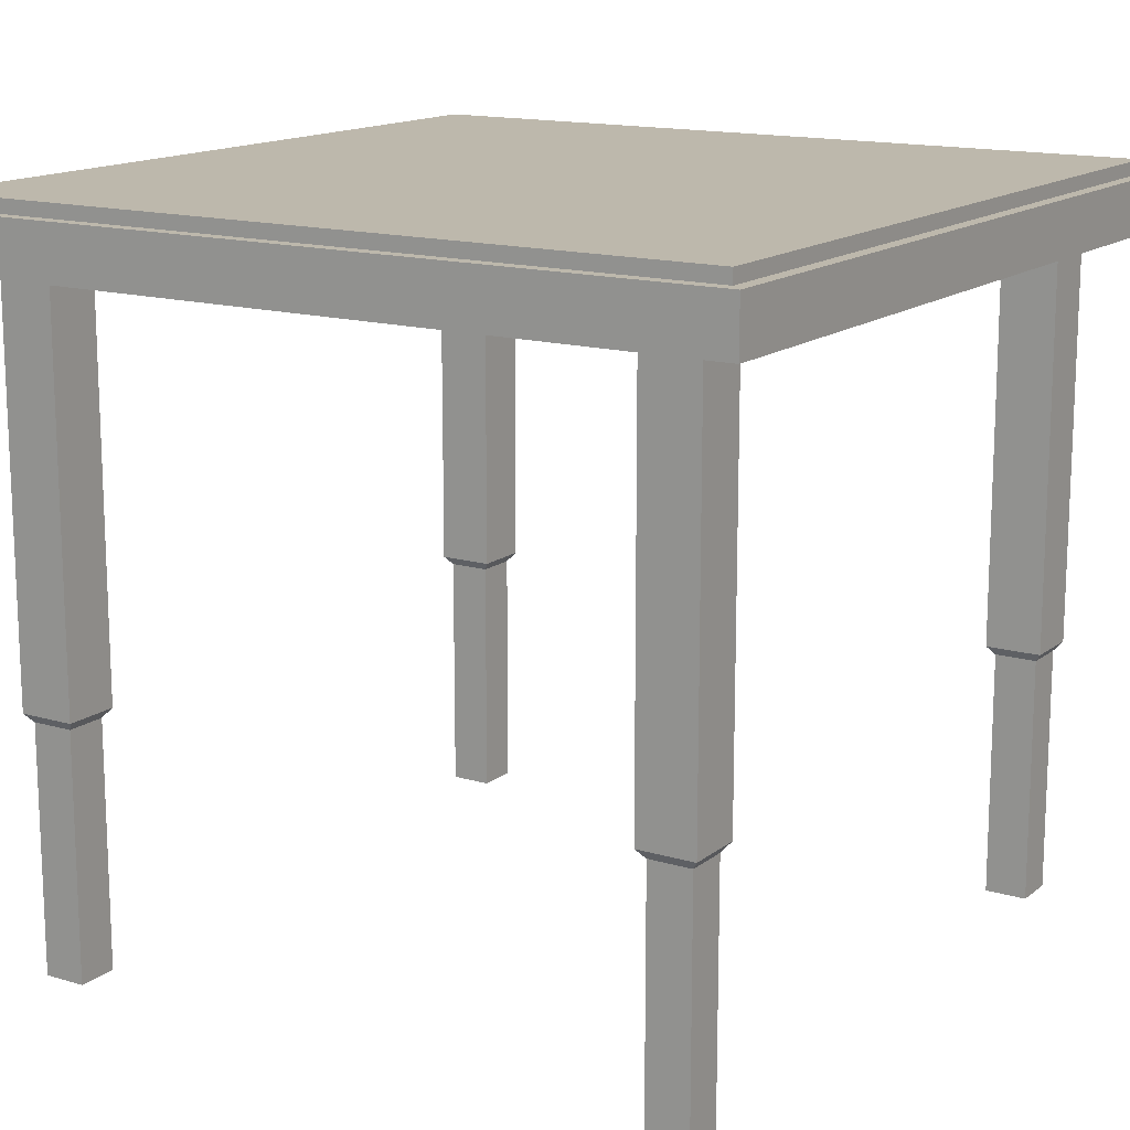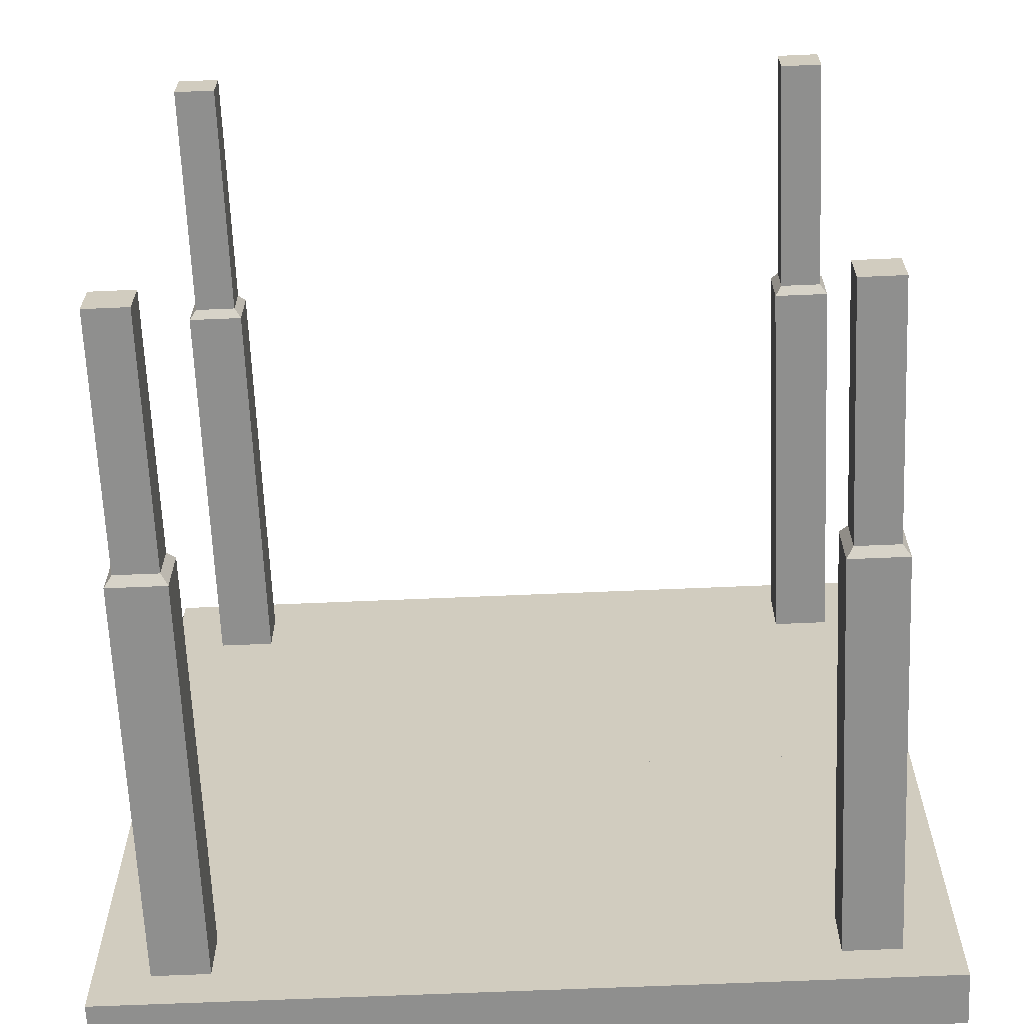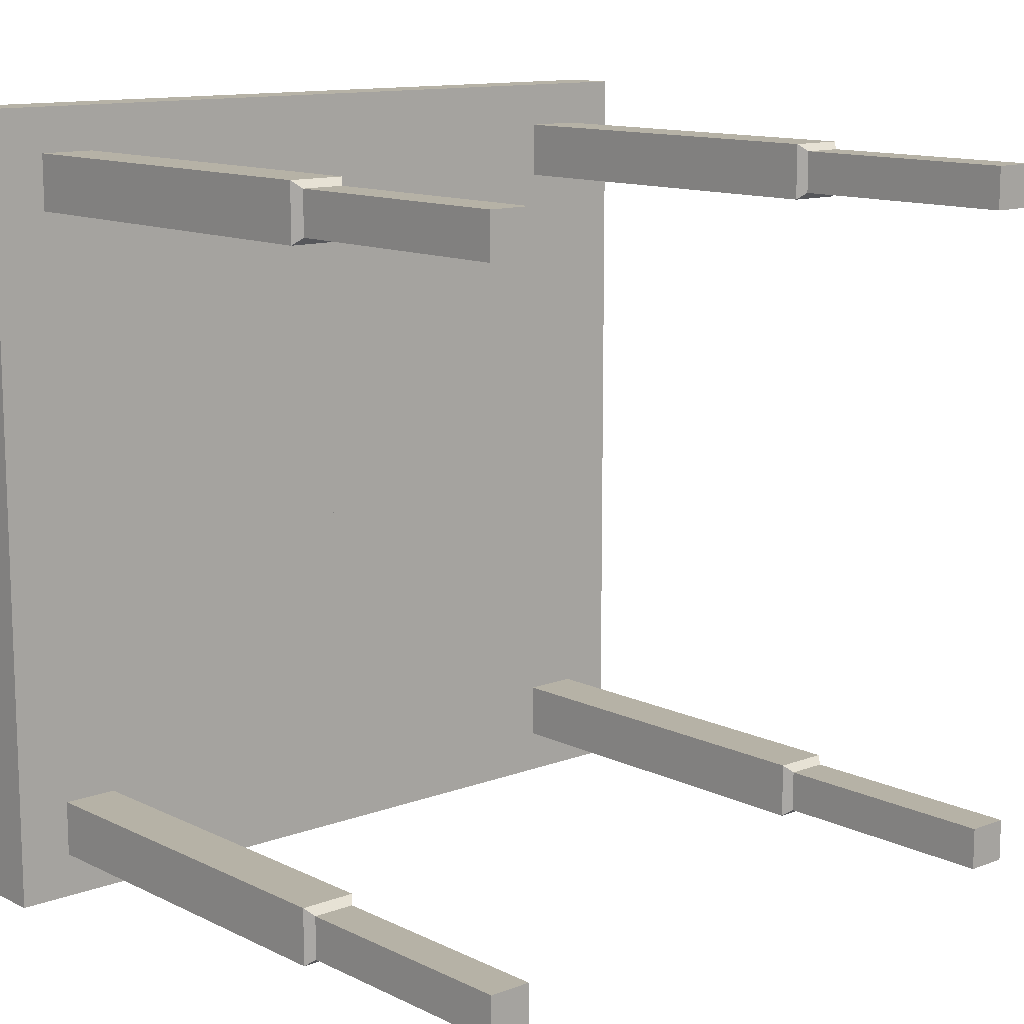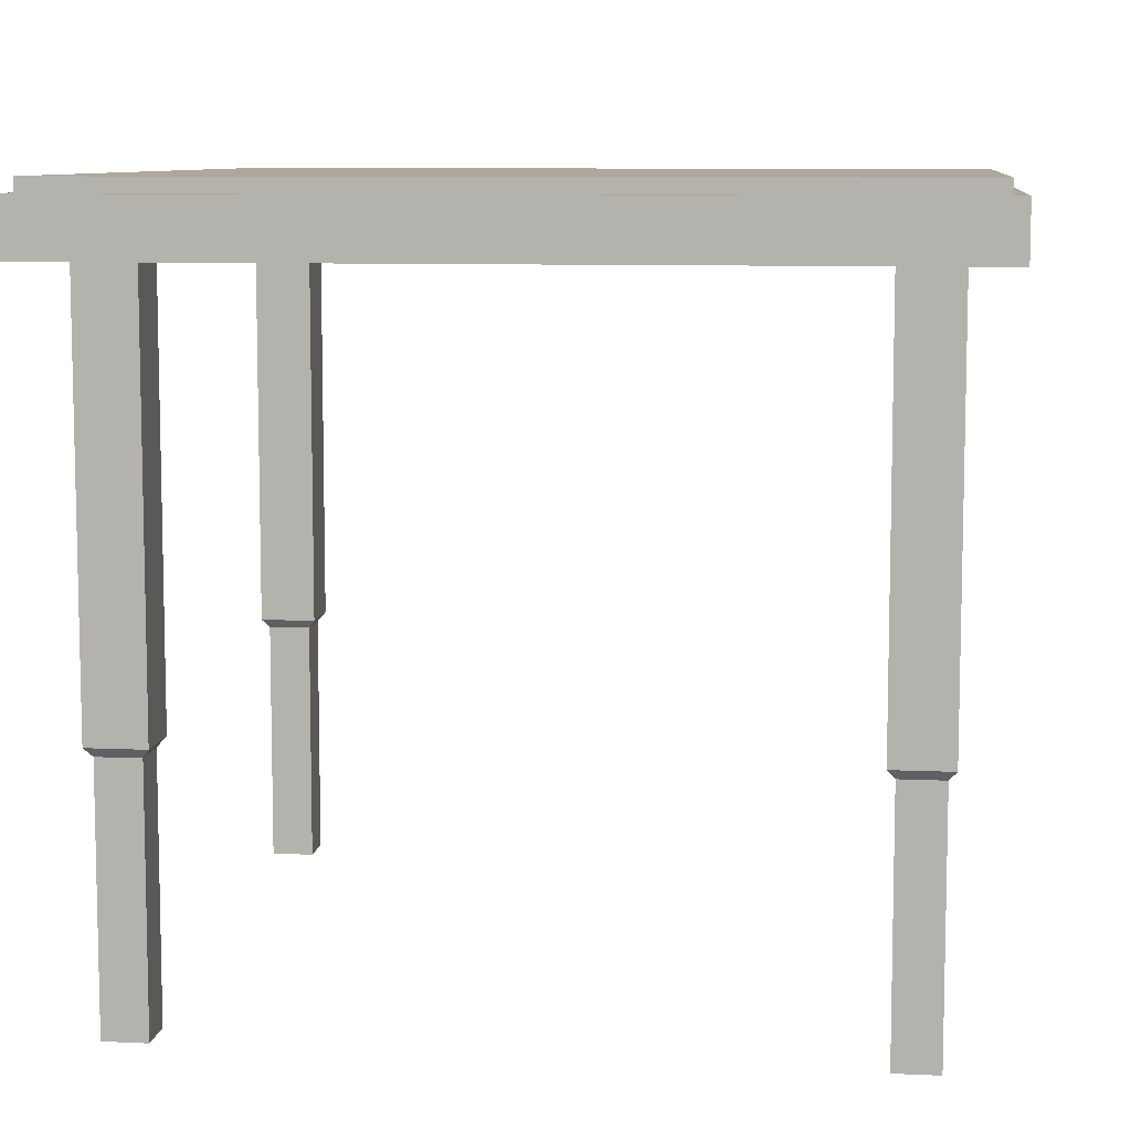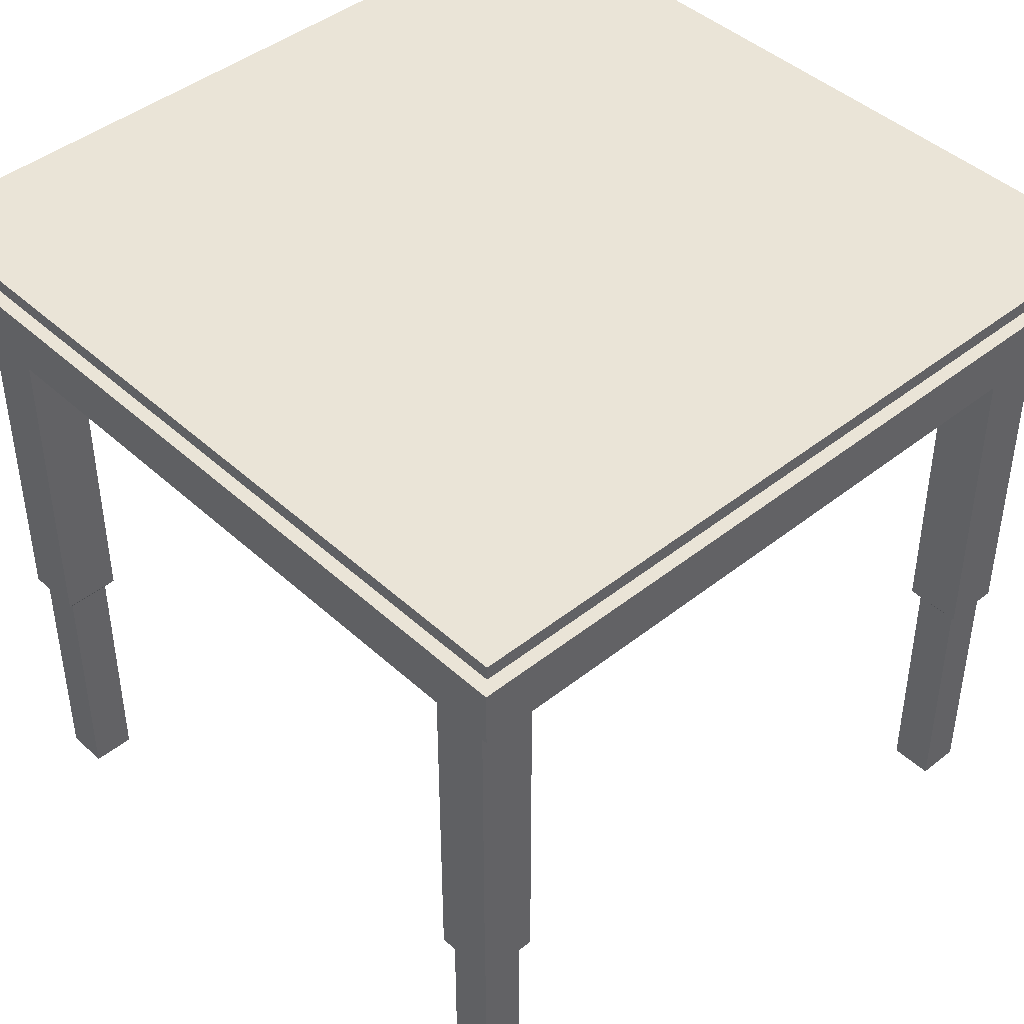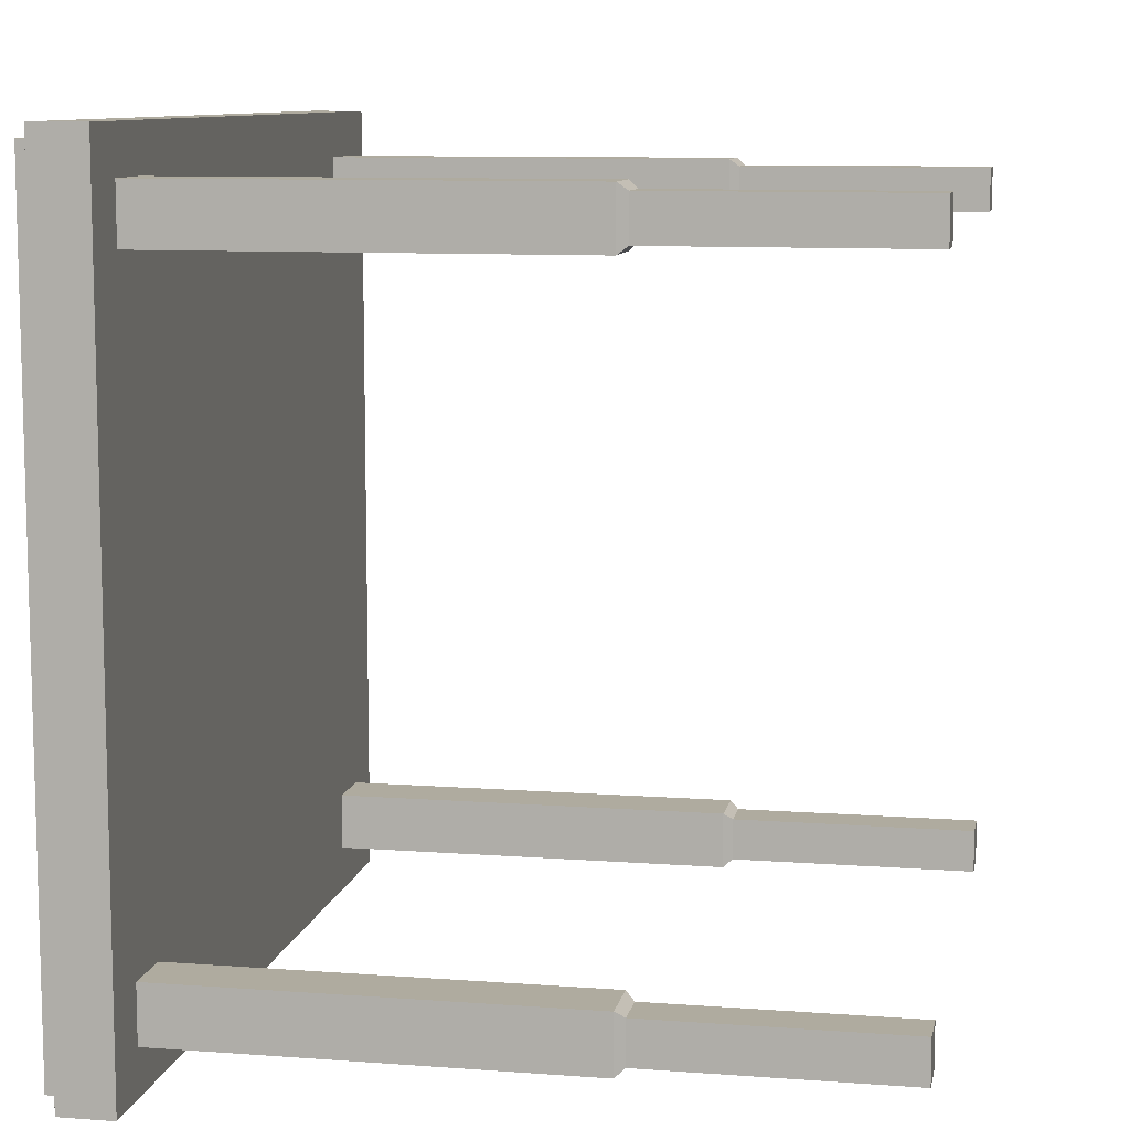
<metadata>
{"format":"obj","ext":"obj","renderer":"f3d","projection":"perspective","resolution":1024,"background":"white","views":[{"elev":14.8,"azim":32.5,"up":"+Y"},{"elev":-65.3,"azim":2.5,"up":"+Z"},{"elev":12.2,"azim":-41.4,"up":"+Z"},{"elev":8.5,"azim":-82.8,"up":"+Y"},{"elev":43.7,"azim":47.0,"up":"+Y"},{"elev":9.6,"azim":-79.0,"up":"+Z"}]}
</metadata>
<code>
o Cube_Cube.001
v -1 0.8681 0
v -1 1 0
v -1 0.8681 -1
v -1 1 -1
v 0 0.8681 0
v 0 1 0
v 0 0.8681 -1
v 0 1 -1
v -0.8644 0.8681 -0.889
v -0.8644 0.8681 -0.7493
v -0.7246 0.8681 -0.889
v -0.7246 0.8681 -0.7493
v -0.8644 -0.1288 -0.889
v -0.8644 -0.1288 -0.7493
v -0.7246 -0.1288 -0.889
v -0.7246 -0.1288 -0.7493
v -0.8468 -0.1507 -0.8715
v -0.8468 -0.1507 -0.7669
v -0.7422 -0.1507 -0.8715
v -0.7422 -0.1507 -0.7669
v -0.8468 -0.7577 -0.8715
v -0.8468 -0.7577 -0.7669
v -0.7422 -0.7577 -0.8715
v -0.7422 -0.7577 -0.7669
v 1 0.8681 0
v 1 1 0
v 1 0.8681 -1
v 1 1 -1
v 0.8644 0.8681 -0.889
v 0.8644 0.8681 -0.7493
v 0.7246 0.8681 -0.889
v 0.7246 0.8681 -0.7493
v 0.8644 -0.1288 -0.889
v 0.8644 -0.1288 -0.7493
v 0.7246 -0.1288 -0.889
v 0.7246 -0.1288 -0.7493
v 0.8468 -0.1507 -0.8715
v 0.8468 -0.1507 -0.7669
v 0.7422 -0.1507 -0.8715
v 0.7422 -0.1507 -0.7669
v 0.8468 -0.7577 -0.8715
v 0.8468 -0.7577 -0.7669
v 0.7422 -0.7577 -0.8715
v 0.7422 -0.7577 -0.7669
v -1 0.8681 1
v -1 1 1
v 0 0.8681 1
v 0 1 1
v -0.8644 0.8681 0.889
v -0.8644 0.8681 0.7493
v -0.7246 0.8681 0.889
v -0.7246 0.8681 0.7493
v -0.8644 -0.1288 0.889
v -0.8644 -0.1288 0.7493
v -0.7246 -0.1288 0.889
v -0.7246 -0.1288 0.7493
v -0.8468 -0.1507 0.8715
v -0.8468 -0.1507 0.7669
v -0.7422 -0.1507 0.8715
v -0.7422 -0.1507 0.7669
v -0.8468 -0.7577 0.8715
v -0.8468 -0.7577 0.7669
v -0.7422 -0.7577 0.8715
v -0.7422 -0.7577 0.7669
v 1 0.8681 1
v 1 1 1
v 0.8644 0.8681 0.889
v 0.8644 0.8681 0.7493
v 0.7246 0.8681 0.889
v 0.7246 0.8681 0.7493
v 0.8644 -0.1288 0.889
v 0.8644 -0.1288 0.7493
v 0.7246 -0.1288 0.889
v 0.7246 -0.1288 0.7493
v 0.8468 -0.1507 0.8715
v 0.8468 -0.1507 0.7669
v 0.7422 -0.1507 0.8715
v 0.7422 -0.1507 0.7669
v 0.8468 -0.7577 0.8715
v 0.8468 -0.7577 0.7669
v 0.7422 -0.7577 0.8715
v 0.7422 -0.7577 0.7669
v -0.9674 1 0
v -0.9674 1 -0.9674
v 0 1 -0.9674
v 0.9674 1 0
v 0.9674 1 -0.9674
v -0.9674 1 0.9674
v 0 1 0.9674
v 0.9674 1 0.9674
v -0.9674 1.034 0
v -0.9674 1.034 -0.9674
v 0 1.034 -0.9674
v 0 1.034 0
v 0.9674 1.034 0
v 0.9674 1.034 -0.9674
v -0.9674 1.034 0.9674
v 0 1.034 0.9674
v 0.9674 1.034 0.9674
f 2 4 3 1
f 4 8 7 3
f 8 6 5 7
f 6 2 1 5
f 1 3 9 10
f 26 28 87 86
f 11 12 16 15
f 3 7 11 9
f 5 1 10 12
f 7 5 12 11
f 16 14 18 20
f 10 9 13 14
f 12 10 14 16
f 9 11 15 13
f 17 19 23 21
f 13 15 19 17
f 15 16 20 19
f 14 13 17 18
f 22 21 23 24
f 19 20 24 23
f 18 17 21 22
f 20 18 22 24
f 26 25 27 28
f 48 47 5 6
f 25 30 29 27
f 28 27 7 8
f 31 35 36 32
f 47 51 52 5
f 6 5 25 26
f 36 40 38 34
f 30 34 33 29
f 32 36 34 30
f 29 33 35 31
f 37 41 43 39
f 33 37 39 35
f 35 39 40 36
f 34 38 37 33
f 42 44 43 41
f 39 43 44 40
f 38 42 41 37
f 40 44 42 38
f 2 1 45 46
f 46 45 47 48
f 26 66 65 25
f 1 50 49 45
f 51 55 56 52
f 45 49 51 47
f 7 31 32 5
f 56 60 58 54
f 50 54 53 49
f 52 56 54 50
f 49 53 55 51
f 57 61 63 59
f 53 57 59 55
f 55 59 60 56
f 54 58 57 53
f 62 64 63 61
f 59 63 64 60
f 58 62 61 57
f 60 64 62 58
f 25 65 67 68
f 47 5 70 69
f 4 2 83 84
f 28 8 85 87
f 69 70 74 73
f 5 52 50 1
f 74 72 76 78
f 68 67 71 72
f 70 68 72 74
f 67 69 73 71
f 75 77 81 79
f 71 73 77 75
f 73 74 78 77
f 72 71 75 76
f 80 79 81 82
f 77 78 82 81
f 76 75 79 80
f 78 76 80 82
f 46 48 89 88
f 5 32 30 25
f 65 47 69 67
f 27 29 31 7
f 5 25 68 70
f 66 48 47 65
f 89 90 99 98
f 84 83 91 92
f 83 88 97 91
f 86 87 96 95
f 48 66 90 89
f 66 26 86 90
f 2 46 88 83
f 8 4 84 85
f 94 93 92 91
f 94 91 97 98
f 94 98 99 95
f 94 95 96 93
f 90 86 95 99
f 88 89 98 97
f 85 84 92 93
f 87 85 93 96

</code>
